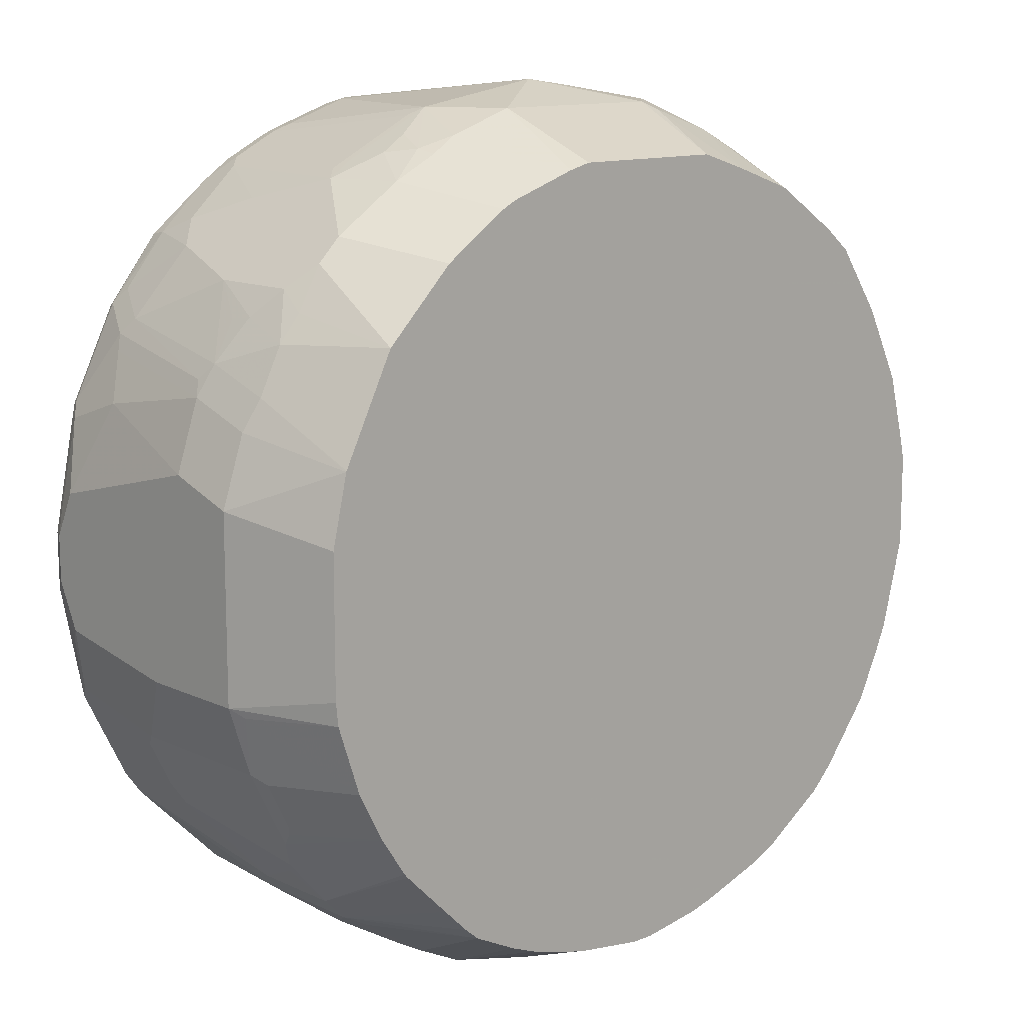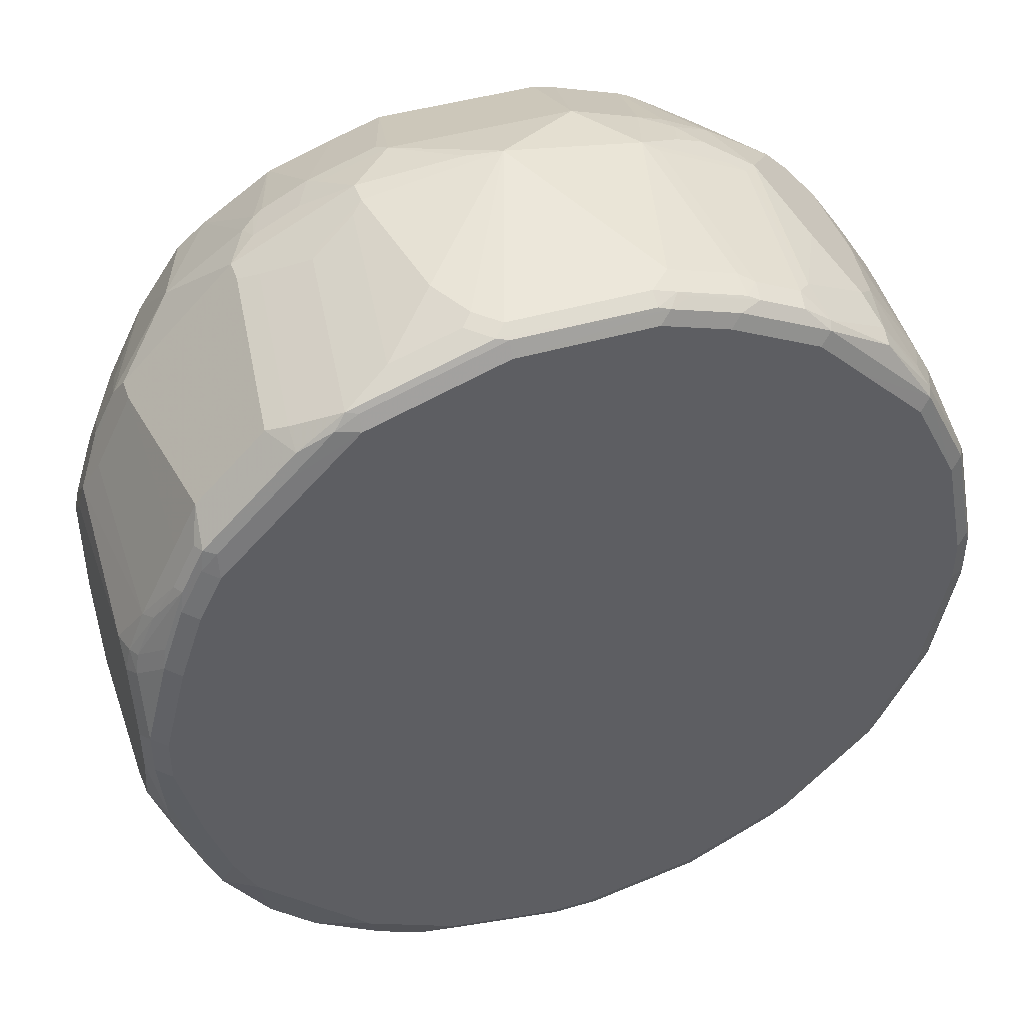
<metadata>
{"format":"obj","ext":"obj","renderer":"f3d","projection":"perspective","resolution":1024,"background":"white","views":[{"elev":12.4,"azim":-42.6,"up":"+Z"},{"elev":44.8,"azim":161.3,"up":"+Z"}]}
</metadata>
<code>
v -0.3457 0.6916 0.096
v -0.3457 0.8453 0.05757
v -0.3457 0.634 0.07678
v -0.3266 0.6916 0.1536
v -0.3266 0.8068 0.1344
v -0.3457 0.8645 0.01914
v -0.3266 0.8645 0.1152
v -0.3156 0.5405 0.05757
v -0.3026 0.5405 0.1151
v -0.3266 0.634 0.1344
v -0.3457 0.634 -0.07679
v -0.3137 0.6852 0.1792
v -0.3201 0.698 0.1665
v -0.3009 0.8325 0.1857
v -0.3074 0.8261 0.1729
v -0.3409 0.8669 0.03835
v -0.3394 0.8773 0.01914
v -0.3457 0.8645 -0.01914
v -0.3201 0.8773 0.1152
v -0.3201 0.8709 0.128
v -0.3169 0.8789 0.1248
v -0.3156 0.5405 -0.05757
v -0.3022 0.5405 0.1159
v -0.3137 0.6276 0.16
v -0.3457 0.73 -0.07679
v -0.3266 0.634 -0.1344
v -0.3394 0.6212 -0.08324
v -0.3136 0.5405 -0.07679
v -0.2946 0.6276 0.1985
v -0.2913 0.6692 0.2145
v -0.2929 0.6892 0.2113
v -0.2753 0.7236 0.2369
v -0.2946 0.8197 0.1985
v -0.2817 0.8709 0.2049
v -0.3362 0.8789 0.02875
v -0.3266 0.8837 0.01914
v -0.3394 0.8773 -0.01914
v -0.3409 0.8741 -0.02875
v -0.3457 0.8453 -0.05757
v -0.2786 0.8789 0.2017
v -0.3074 0.8837 0.1152
v -0.2771 0.5405 0.1663
v -0.3266 0.7684 -0.1344
v -0.3026 0.778 -0.1825
v -0.2833 0.6436 -0.2209
v -0.2946 0.634 -0.1985
v -0.3169 0.6244 -0.1489
v -0.3201 0.6212 -0.1408
v -0.2944 0.5405 -0.1344
v -0.2593 0.5405 0.2017
v -0.2786 0.6244 0.2209
v -0.2753 0.6468 0.2369
v -0.2561 0.8005 0.2561
v -0.2753 0.8581 0.2177
v -0.2433 0.8517 0.2625
v -0.2401 0.8693 0.2593
v -0.3266 0.8837 -0.01914
v -0.3201 0.8773 -0.1152
v -0.3409 0.8549 -0.06718
v -0.3217 0.8741 -0.1248
v -0.3266 0.8645 -0.1152
v -0.2689 0.8837 0.1921
v -0.1824 0.8789 0.2978
v -0.2113 0.8837 0.2497
v -0.3217 0.778 -0.144
v -0.2833 0.8741 -0.2017
v -0.2946 0.7684 -0.1985
v -0.3026 0.8741 -0.1633
v -0.2561 0.7108 -0.2561
v -0.2761 0.6532 -0.2305
v -0.2561 0.634 -0.2561
v -0.251 0.5405 -0.2087
v -0.2729 0.5405 -0.1754
v -0.2977 0.6244 -0.1872
v -0.3009 0.6212 -0.1792
v -0.2935 0.5405 -0.1361
v -0.2446 0.5405 0.2164
v -0.2561 0.6276 0.2561
v -0.2721 0.6308 0.2337
v -0.2369 0.8197 0.2753
v -0.1793 0.8389 0.3137
v -0.1857 0.8709 0.3009
v -0.3074 0.8837 -0.1152
v -0.3097 0.8789 -0.1344
v -0.1632 0.8693 0.317
v -0.1441 0.8789 0.317
v -0.1729 0.8837 0.2881
v -0.2713 0.8789 -0.2113
v -0.2753 0.8645 -0.2177
v -0.2906 0.8789 -0.1729
v -0.2369 0.73 -0.2753
v -0.2369 0.634 -0.2753
v -0.2288 0.5405 -0.2314
v -0.248 0.5405 -0.2122
v -0.2062 0.5405 0.2549
v -0.2369 0.6276 0.2753
v -0.2177 0.762 0.2945
v -0.1985 0.6852 0.3137
v -0.1857 0.698 0.3201
v -0.1664 0.8517 0.3201
v -0.2689 0.8837 -0.1921
v -0.1249 0.8693 0.3362
v -0.1056 0.8789 0.3362
v -0.09605 0.8837 0.3266
v -0.2113 0.8837 -0.2497
v -0.1945 0.8789 -0.2882
v -0.1985 0.8645 -0.2945
v -0.1793 0.7877 -0.3137
v -0.2017 0.682 -0.3025
v -0.2113 0.6724 -0.2953
v -0.1793 0.634 -0.3137
v -0.2209 0.6244 -0.2833
v -0.1759 0.5405 -0.2821
v -0.1882 0.5405 -0.2715
v -0.2096 0.5405 -0.2505
v -0.2017 0.5405 0.2593
v -0.1674 0.5405 0.2827
v -0.1793 0.6276 0.3137
v -0.1601 0.666 0.333
v -0.1729 0.6916 0.3266
v -0.1281 0.8517 0.3393
v -0.1088 0.698 0.3586
v -0.1152 0.8669 0.341
v -0.05761 0.8669 0.3602
v -0.06718 0.8693 0.3554
v -0.04796 0.8789 0.3554
v -0.03838 0.8837 0.3458
v -0.1729 0.8837 -0.2882
v -0.1793 0.8773 -0.3009
v -0.1873 0.8741 -0.2978
v -0.1729 0.8645 -0.3074
v -0.1536 0.7877 -0.3266
v -0.1536 0.634 -0.3266
v -0.1249 0.6244 -0.341
v -0.1632 0.6244 -0.3217
v -0.1375 0.5405 -0.3013
v -0.147 0.5405 0.2962
v -0.1409 0.6276 0.333
v -0.1441 0.6436 0.3362
v -0.1441 0.5405 0.2978
v -0.1344 0.6724 0.3458
v -0.09605 0.6916 0.365
v -0.1152 0.8453 0.3458
v -0.05761 0.8453 0.365
v -0.03838 0.8645 0.365
v -0.03838 0.8773 0.3586
v 0.07681 0.8773 0.3586
v 0.07681 0.8837 0.3458
v -0.09605 0.8837 -0.3266
v -0.1024 0.8773 -0.3393
v -0.1104 0.8741 -0.3362
v -0.09605 0.8645 -0.3458
v -0.1152 0.7877 -0.3458
v -0.1152 0.634 -0.3458
v -0.04796 0.6244 -0.3602
v -0.07662 0.5405 -0.3217
v -0.1135 0.5405 -0.3109
v -0.1152 0.634 0.3458
v -0.1351 0.5405 0.3022
v -0.05761 0.634 0.365
v 0.01921 0.6916 0.3841
v 0.07681 0.8645 0.365
v 0.08638 0.8741 0.3602
v 0.1345 0.8773 0.3393
v 0.1345 0.8837 0.3266
v 6.017e-05 0.8837 -0.3458
v -0.006371 0.8773 -0.3586
v -0.04482 0.8581 -0.3586
v -0.03838 0.8453 -0.3649
v -0.05761 0.7492 -0.3649
v -0.05761 0.6532 -0.3649
v -0.06718 0.6436 -0.3602
v -0.03838 0.634 -0.3649
v 0.002633 0.5405 -0.3349
v -0.05503 0.5405 -0.3266
v -0.1344 0.5405 0.3024
v -0.07662 0.5405 0.3218
v 0.09603 0.634 0.365
v -0.05761 0.5405 0.3266
v 0.04801 0.682 0.3794
v 0.1345 0.6916 0.365
v 0.1153 0.8068 0.365
v 0.09603 0.8453 0.365
v 0.1056 0.8549 0.3602
v 0.2017 0.8741 0.3217
v 0.1921 0.8773 0.3201
v 0.1921 0.8837 0.3074
v 0.03836 0.8837 -0.3458
v 0.032 0.8773 -0.3586
v 6.017e-05 0.8645 -0.3649
v 0.07681 0.634 -0.3649
v 0.02171 0.5405 -0.3349
v 0.1024 0.6212 0.3586
v 0.1601 0.6212 0.3393
v 0.1536 0.634 0.3458
v 0.1345 0.6724 0.365
v 0.07681 0.5405 0.3266
v 0.1441 0.7012 0.3602
v 0.1633 0.8549 0.341
v 0.1536 0.8453 0.3458
v 0.2113 0.6916 0.3266
v 0.1728 0.7108 0.3458
v 0.1825 0.7204 0.341
v 0.2209 0.7012 0.3217
v 0.2401 0.8549 0.3025
v 0.2401 0.8741 0.2929
v 0.2113 0.8789 0.3097
v 0.2497 0.8789 0.2714
v 0.2497 0.8837 0.2497
v 0.1345 0.8837 -0.3266
v 0.03836 0.8645 -0.3649
v 0.128 0.8773 -0.3393
v 0.06723 0.8741 -0.3554
v 0.1153 0.6724 -0.3649
v 0.1345 0.634 -0.3458
v 0.0896 0.6276 -0.3586
v 0.0986 0.5405 -0.3205
v 0.07681 0.5405 -0.3266
v 0.1178 0.5405 0.3136
v 0.1985 0.6212 0.3201
v 0.1753 0.6532 0.341
v 0.1728 0.5405 0.2944
v 0.2137 0.6532 0.3217
v 0.2113 0.6724 0.3266
v 0.1985 0.7108 0.333
v 0.2369 0.6916 0.3137
v 0.2561 0.8453 0.2945
v 0.317 0.8741 0.2161
v 0.3073 0.8789 0.2137
v 0.3073 0.8837 0.1921
v 0.2017 0.8741 -0.317
v 0.1633 0.8741 -0.3362
v 0.2113 0.8837 -0.2882
v 0.07681 0.8453 -0.3649
v 0.1345 0.8645 -0.3458
v 0.1056 0.8549 -0.3554
v 0.1153 0.6916 -0.3649
v 0.1696 0.6884 -0.3426
v 0.1728 0.67 -0.341
v 0.128 0.666 -0.3586
v 0.1473 0.6276 -0.3393
v 0.1562 0.5405 -0.3013
v 0.2065 0.6244 0.317
v 0.1746 0.5405 0.2935
v 0.2177 0.634 0.3137
v 0.2369 0.6724 0.3137
v 0.3138 0.8453 0.2369
v 0.3218 0.8645 0.2137
v 0.341 0.8645 0.1753
v 0.3361 0.8741 0.1777
v 0.3393 0.8773 0.16
v 0.3201 0.8773 0.1985
v 0.3266 0.8837 0.1536
v 0.2177 0.8517 -0.3137
v 0.2593 0.8741 -0.2785
v 0.1793 0.8517 -0.333
v 0.1536 0.8453 -0.3458
v 0.2497 0.8837 -0.2497
v 0.09603 0.8261 -0.3649
v 0.09281 0.8421 -0.3618
v 0.1825 0.6676 -0.3362
v 0.1825 0.7012 -0.3362
v 0.2241 0.6276 -0.3009
v 0.1764 0.5405 -0.2917
v 0.2322 0.5405 0.2551
v 0.2833 0.6244 0.2593
v 0.333 0.6724 0.2177
v 0.333 0.6916 0.2177
v 0.333 0.8453 0.1985
v 0.365 0.8453 0.1344
v 0.3586 0.8581 0.1408
v 0.3746 0.8549 0.1008
v 0.3554 0.8741 0.1201
v 0.3586 0.8773 0.1025
v 0.3458 0.8837 0.096
v 0.1953 0.6948 -0.3297
v 0.2753 0.8517 -0.2753
v 0.2561 0.8133 -0.2945
v 0.2978 0.8741 -0.2401
v 0.3073 0.8837 -0.1921
v 0.1921 0.6748 -0.3313
v 0.2433 0.666 -0.3009
v 0.2401 0.6484 -0.2978
v 0.234 0.5405 -0.2532
v 0.2559 0.5405 0.2357
v 0.2945 0.5405 0.1792
v 0.3121 0.6052 0.2017
v 0.3218 0.6244 0.2017
v 0.341 0.6628 0.2017
v 0.365 0.6916 0.1536
v 0.3794 0.682 0.1248
v 0.3842 0.8261 0.096
v 0.3794 0.8453 0.09842
v 0.3778 0.8581 0.08324
v 0.3778 0.8773 0.02559
v 0.365 0.8837 0.01914
v 0.2561 0.6788 -0.2945
v 0.2945 0.8517 -0.2561
v 0.317 0.8549 -0.2209
v 0.3105 0.8485 -0.2337
v 0.3361 0.8741 -0.1825
v 0.3298 0.8677 -0.1953
v 0.3266 0.8837 -0.1536
v 0.317 0.6484 -0.2209
v 0.2532 0.5405 -0.234
v 0.2954 0.5405 0.1776
v 0.3338 0.6148 0.1729
v 0.353 0.6148 0.1344
v 0.3601 0.6628 0.1633
v 0.365 0.6724 0.1536
v 0.3794 0.6244 0.06718
v 0.3842 0.6724 0.096
v 0.3842 0.8453 0.07678
v 0.3842 0.8645 0.01914
v 0.3778 0.8773 -0.01276
v 0.365 0.8837 -0.01914
v 0.3138 0.6788 -0.2369
v 0.3138 0.8325 -0.2369
v 0.333 0.8517 -0.1985
v 0.3554 0.8741 -0.1248
v 0.349 0.8677 -0.1569
v 0.3521 0.8517 -0.16
v 0.3458 0.8837 -0.096
v 0.3361 0.6676 -0.2017
v 0.317 0.61 -0.2017
v 0.3201 0.666 -0.2241
v 0.2785 0.5405 -0.2017
v 0.301 0.5405 0.1665
v 0.3601 0.6244 0.1248
v 0.3266 0.5405 0.1152
v 0.3601 0.6052 0.1056
v 0.3416 0.5405 0.05713
v 0.3458 0.5405 0.03835
v 0.3842 0.634 0.05757
v 0.3842 0.8645 -0.01914
v 0.3746 0.8741 -0.04797
v 0.3298 0.6948 -0.2145
v 0.3313 0.6748 -0.2113
v 0.3521 0.698 -0.1792
v 0.3714 0.8709 -0.08324
v 0.3681 0.8677 -0.09923
v 0.365 0.8453 -0.1344
v 0.365 0.6916 -0.1536
v 0.3586 0.666 -0.1665
v 0.3361 0.61 -0.1633
v 0.2953 0.5405 -0.18
v 0.3458 0.5405 -0.03836
v 0.3842 0.634 -0.03836
v 0.3842 0.8453 -0.07679
v 0.3521 0.6788 -0.1792
v 0.3586 0.6852 -0.1665
v 0.3842 0.8068 -0.096
v 0.365 0.6724 -0.1536
v 0.365 0.634 -0.1152
v 0.3586 0.6276 -0.1281
v 0.3261 0.5405 -0.1147
v 0.3145 0.5405 -0.1416
v 0.3746 0.6196 -0.06718
v 0.3778 0.6212 -0.05757
v 0.381 0.6308 -0.05442
v 0.3842 0.6724 -0.096
v 0.3778 0.666 -0.1088
f 1 2 6
f 210 232 212
f 210 233 231
f 211 213 234
f 213 235 236
f 213 236 234
f 213 232 235
f 214 237 238
f 214 238 239
f 210 231 232
f 214 239 240
f 215 241 216
f 215 240 241
f 216 241 217
f 217 241 242
f 220 243 223
f 220 222 244
f 220 244 243
f 223 243 245
f 214 240 215
f 208 230 209
f 208 229 230
f 208 228 229
f 194 219 222
f 194 222 220
f 195 221 196
f 196 221 223
f 196 223 224
f 201 225 202
f 201 224 246
f 201 246 226
f 201 226 225
f 202 225 203
f 203 225 226
f 203 226 204
f 204 226 205
f 205 226 227
f 205 227 206
f 206 208 207
f 206 227 247
f 206 247 228
f 206 228 208
f 223 245 246
f 194 221 195
f 223 246 224
f 226 267 268
f 236 257 260
f 237 259 257
f 237 257 238
f 238 261 239
f 238 257 262
f 238 262 261
f 239 241 240
f 239 261 241
f 235 257 236
f 241 261 263
f 241 264 242
f 243 244 265
f 243 265 245
f 245 265 266
f 245 266 246
f 246 266 267
f 247 268 269
f 247 269 249
f 241 263 264
f 234 260 259
f 234 236 260
f 233 279 255
f 226 268 247
f 226 247 227
f 228 248 249
f 228 249 250
f 228 250 251
f 228 251 252
f 228 252 229
f 228 247 248
f 229 252 230
f 230 252 251
f 230 251 253
f 231 254 256
f 231 256 232
f 231 233 255
f 231 255 277
f 231 277 254
f 232 256 257
f 232 257 235
f 233 258 279
f 226 246 267
f 247 249 248
f 194 223 221
f 193 219 194
f 161 183 162
f 162 183 184
f 162 184 163
f 163 184 199
f 163 199 185
f 164 185 186
f 164 186 187
f 164 187 165
f 161 182 183
f 166 188 189
f 167 189 211
f 167 211 190
f 167 190 169
f 167 169 168
f 169 190 211
f 169 211 234
f 169 234 259
f 169 259 237
f 166 189 167
f 161 181 182
f 161 180 181
f 161 178 180
f 152 168 169
f 152 169 153
f 153 169 170
f 153 170 171
f 153 171 154
f 154 171 172
f 154 172 155
f 155 172 171
f 155 171 173
f 155 173 174
f 155 174 175
f 155 175 156
f 158 159 176
f 158 176 177
f 158 177 160
f 160 178 161
f 160 177 179
f 160 179 197
f 160 197 178
f 169 237 214
f 194 220 223
f 169 214 191
f 169 173 171
f 185 204 205
f 185 205 206
f 185 206 207
f 185 207 186
f 186 207 187
f 187 207 208
f 187 208 209
f 188 210 189
f 185 203 204
f 189 210 212
f 189 232 213
f 189 213 211
f 191 214 215
f 191 215 216
f 191 216 217
f 191 217 218
f 191 218 192
f 193 197 219
f 189 212 232
f 185 198 203
f 185 199 198
f 183 199 184
f 169 171 170
f 173 191 192
f 173 192 174
f 178 193 194
f 178 194 195
f 178 195 196
f 178 196 180
f 178 197 193
f 180 196 181
f 181 198 199
f 181 199 200
f 181 200 182
f 181 196 224
f 181 224 201
f 181 201 202
f 181 202 203
f 181 203 198
f 182 200 183
f 183 200 199
f 169 191 173
f 249 269 270
f 249 270 271
f 249 271 250
f 311 330 332
f 311 332 333
f 311 333 334
f 311 329 331
f 315 335 336
f 315 336 316
f 316 336 320
f 316 320 323
f 311 331 330
f 317 318 337
f 317 338 326
f 318 319 339
f 318 339 337
f 319 322 339
f 320 336 340
f 320 340 321
f 321 340 341
f 321 341 349
f 317 337 338
f 308 331 329
f 308 330 331
f 308 328 330
f 298 300 318
f 299 318 300
f 299 302 319
f 299 319 318
f 301 303 323
f 301 323 320
f 301 320 321
f 301 321 342
f 301 342 322
f 301 322 319
f 301 319 302
f 304 324 325
f 304 325 305
f 304 317 326
f 304 326 324
f 305 325 327
f 306 328 307
f 307 328 308
f 308 329 309
f 321 349 342
f 295 316 296
f 322 342 343
f 324 326 338
f 344 353 354
f 344 354 355
f 344 355 345
f 345 355 356
f 345 356 357
f 347 356 358
f 347 358 359
f 347 359 348
f 343 361 353
f 348 359 360
f 353 361 362
f 353 362 354
f 354 362 361
f 354 361 358
f 354 358 355
f 355 358 356
f 358 361 359
f 359 361 360
f 348 360 361
f 343 352 361
f 343 344 351
f 343 353 344
f 324 338 344
f 324 344 325
f 325 344 345
f 325 345 357
f 325 357 346
f 325 346 327
f 333 347 348
f 333 348 334
f 335 349 340
f 335 340 336
f 337 339 350
f 337 350 338
f 338 350 344
f 339 343 351
f 339 351 344
f 339 344 350
f 340 349 341
f 342 349 352
f 342 352 343
f 322 343 339
f 295 315 316
f 295 335 315
f 295 314 335
f 266 285 286
f 266 286 287
f 266 287 288
f 266 288 289
f 266 289 267
f 267 289 268
f 268 289 290
f 268 290 270
f 265 285 266
f 268 270 269
f 270 291 292
f 270 293 271
f 271 293 272
f 272 293 294
f 272 294 274
f 272 274 273
f 274 294 295
f 274 295 296
f 270 290 291
f 263 284 264
f 263 283 284
f 261 283 263
f 250 271 272
f 250 272 273
f 250 273 274
f 250 274 251
f 251 274 253
f 253 274 275
f 254 276 262
f 254 262 256
f 254 277 278
f 254 278 276
f 255 279 298
f 255 298 277
f 256 262 257
f 257 259 260
f 258 280 279
f 261 262 276
f 261 276 281
f 261 281 282
f 261 282 283
f 274 296 275
f 276 297 281
f 276 278 297
f 277 298 318
f 290 310 291
f 291 310 309
f 291 309 329
f 291 329 311
f 291 311 334
f 291 334 312
f 291 312 292
f 292 312 334
f 292 334 348
f 292 348 361
f 292 361 352
f 292 352 349
f 292 349 335
f 292 335 314
f 292 314 313
f 292 313 293
f 293 313 294
f 294 313 314
f 294 314 295
f 289 310 290
f 152 167 168
f 289 309 310
f 289 307 308
f 277 318 317
f 277 317 297
f 277 297 278
f 279 299 300
f 279 300 298
f 279 280 301
f 279 301 302
f 279 302 299
f 280 303 301
f 281 297 282
f 282 297 283
f 283 297 317
f 283 317 304
f 283 304 305
f 283 305 284
f 286 306 307
f 286 307 289
f 286 289 288
f 286 288 287
f 289 308 309
f 150 152 151
f 270 292 293
f 149 167 150
f 21 41 36
f 21 36 35
f 23 42 29
f 23 29 24
f 25 39 43
f 26 43 44
f 26 44 45
f 26 45 46
f 21 40 41
f 26 46 47
f 26 48 27
f 27 48 49
f 27 49 28
f 29 42 50
f 29 50 51
f 29 51 52
f 29 52 30
f 30 52 32
f 26 47 48
f 20 40 21
f 20 34 40
f 18 59 39
f 11 28 22
f 12 29 30
f 12 30 31
f 12 31 32
f 12 32 33
f 12 33 13
f 12 24 29
f 13 33 14
f 14 33 54
f 14 54 34
f 14 34 20
f 16 19 17
f 17 19 21
f 17 21 35
f 17 35 36
f 17 36 57
f 17 57 37
f 18 37 38
f 18 38 59
f 30 32 31
f 11 27 28
f 32 52 78
f 32 96 98
f 36 323 303
f 36 303 280
f 36 280 258
f 36 258 233
f 36 233 210
f 36 210 188
f 36 188 166
f 36 166 149
f 36 316 323
f 36 149 128
f 36 105 101
f 36 101 83
f 36 83 57
f 37 57 83
f 37 83 58
f 37 58 60
f 37 60 38
f 38 60 59
f 36 128 105
f 36 296 316
f 36 275 296
f 36 253 275
f 32 98 97
f 32 97 80
f 32 80 53
f 32 53 33
f 33 53 54
f 34 54 55
f 34 55 56
f 34 56 40
f 36 41 62
f 36 62 64
f 36 64 87
f 36 87 104
f 36 104 127
f 36 127 148
f 36 148 165
f 36 165 187
f 36 187 209
f 36 209 230
f 36 230 253
f 32 78 96
f 39 59 61
f 11 26 27
f 11 25 43
f 6 16 17
f 6 17 37
f 6 37 18
f 7 19 16
f 7 15 14
f 7 14 20
f 7 20 21
f 7 21 19
f 6 7 16
f 8 22 28
f 8 49 76
f 8 76 73
f 8 73 72
f 8 72 94
f 8 94 93
f 8 93 115
f 8 115 114
f 8 114 113
f 8 28 49
f 5 15 7
f 4 15 5
f 4 14 15
f 150 167 152
f 1 6 18
f 1 18 39
f 1 39 25
f 1 25 11
f 1 11 3
f 1 3 10
f 1 10 4
f 1 4 5
f 1 5 2
f 2 5 7
f 2 7 6
f 3 8 9
f 3 9 10
f 3 11 22
f 3 22 8
f 4 10 12
f 4 12 13
f 4 13 14
f 8 113 136
f 11 43 26
f 8 136 157
f 8 156 175
f 8 222 219
f 8 219 197
f 8 197 179
f 8 179 177
f 8 177 176
f 8 159 140
f 8 140 137
f 8 137 117
f 8 244 222
f 8 117 116
f 8 95 77
f 8 77 50
f 8 50 42
f 8 42 23
f 8 23 9
f 9 23 24
f 9 24 10
f 10 24 12
f 8 116 95
f 8 265 244
f 8 285 265
f 8 286 285
f 8 175 174
f 8 174 192
f 8 192 218
f 8 218 217
f 8 217 242
f 8 242 264
f 8 264 284
f 8 284 305
f 8 305 327
f 8 327 346
f 8 346 357
f 8 357 356
f 8 356 347
f 8 347 333
f 8 333 332
f 8 332 330
f 8 330 328
f 8 328 306
f 8 306 286
f 8 157 156
f 39 61 43
f 8 176 159
f 40 56 63
f 108 132 133
f 108 133 111
f 108 111 109
f 108 131 132
f 111 133 134
f 111 134 135
f 111 135 112
f 112 135 113
f 107 131 108
f 113 135 134
f 117 137 118
f 118 138 139
f 118 139 119
f 118 137 140
f 118 140 138
f 119 139 141
f 119 141 142
f 119 142 120
f 113 134 136
f 107 130 131
f 106 130 107
f 106 129 130
f 95 116 96
f 96 116 117
f 96 117 118
f 96 118 98
f 98 118 119
f 98 119 120
f 98 120 99
f 99 121 100
f 99 120 142
f 99 142 122
f 99 122 121
f 102 121 123
f 102 123 124
f 102 124 125
f 102 125 126
f 102 126 103
f 103 126 127
f 103 127 104
f 106 128 129
f 121 122 142
f 121 142 143
f 121 143 123
f 123 143 144
f 138 140 159
f 138 159 158
f 139 158 142
f 139 142 141
f 142 158 160
f 142 160 161
f 142 161 144
f 142 144 143
f 144 161 145
f 145 161 162
f 145 162 163
f 145 163 146
f 146 163 147
f 147 163 185
f 147 185 164
f 147 164 165
f 147 165 148
f 40 62 41
f 149 166 167
f 138 158 139
f 92 115 93
f 134 157 136
f 134 155 156
f 123 144 124
f 124 144 145
f 124 145 146
f 124 146 126
f 126 146 147
f 126 147 148
f 126 148 127
f 128 149 129
f 129 149 150
f 129 150 151
f 129 151 130
f 130 151 152
f 130 152 131
f 131 152 132
f 132 152 153
f 132 153 154
f 132 154 133
f 133 154 134
f 134 154 155
f 134 156 157
f 92 114 115
f 124 126 125
f 92 112 113
f 49 75 76
f 50 77 78
f 50 78 51
f 51 78 79
f 51 79 52
f 52 79 78
f 53 80 55
f 53 55 54
f 48 75 49
f 55 80 81
f 55 82 56
f 56 82 63
f 58 83 84
f 58 84 60
f 59 60 61
f 60 84 90
f 60 90 68
f 63 82 85
f 55 81 82
f 47 75 48
f 46 74 75
f 46 73 74
f 40 63 87
f 40 87 64
f 92 113 114
f 40 64 62
f 43 65 44
f 43 61 60
f 43 60 65
f 44 66 89
f 44 89 67
f 44 67 45
f 44 65 60
f 44 60 68
f 44 68 66
f 45 67 69
f 45 69 70
f 45 70 71
f 45 71 46
f 46 71 72
f 46 72 73
f 63 85 102
f 63 102 86
f 46 75 47
f 66 88 89
f 83 90 84
f 85 100 121
f 85 121 102
f 86 102 103
f 86 103 104
f 86 104 87
f 88 105 128
f 88 128 106
f 88 106 107
f 88 107 89
f 89 107 91
f 91 107 108
f 91 108 109
f 91 109 110
f 91 110 92
f 63 86 87
f 92 110 109
f 92 111 112
f 92 109 111
f 83 88 90
f 83 101 88
f 88 101 105
f 81 97 98
f 69 91 92
f 69 92 71
f 66 68 90
f 69 71 70
f 69 89 91
f 71 92 93
f 67 89 69
f 71 93 94
f 71 94 72
f 82 100 85
f 73 75 74
f 73 76 75
f 77 95 96
f 77 96 78
f 80 97 81
f 81 98 99
f 81 99 100
f 81 100 82
f 66 90 88

</code>
